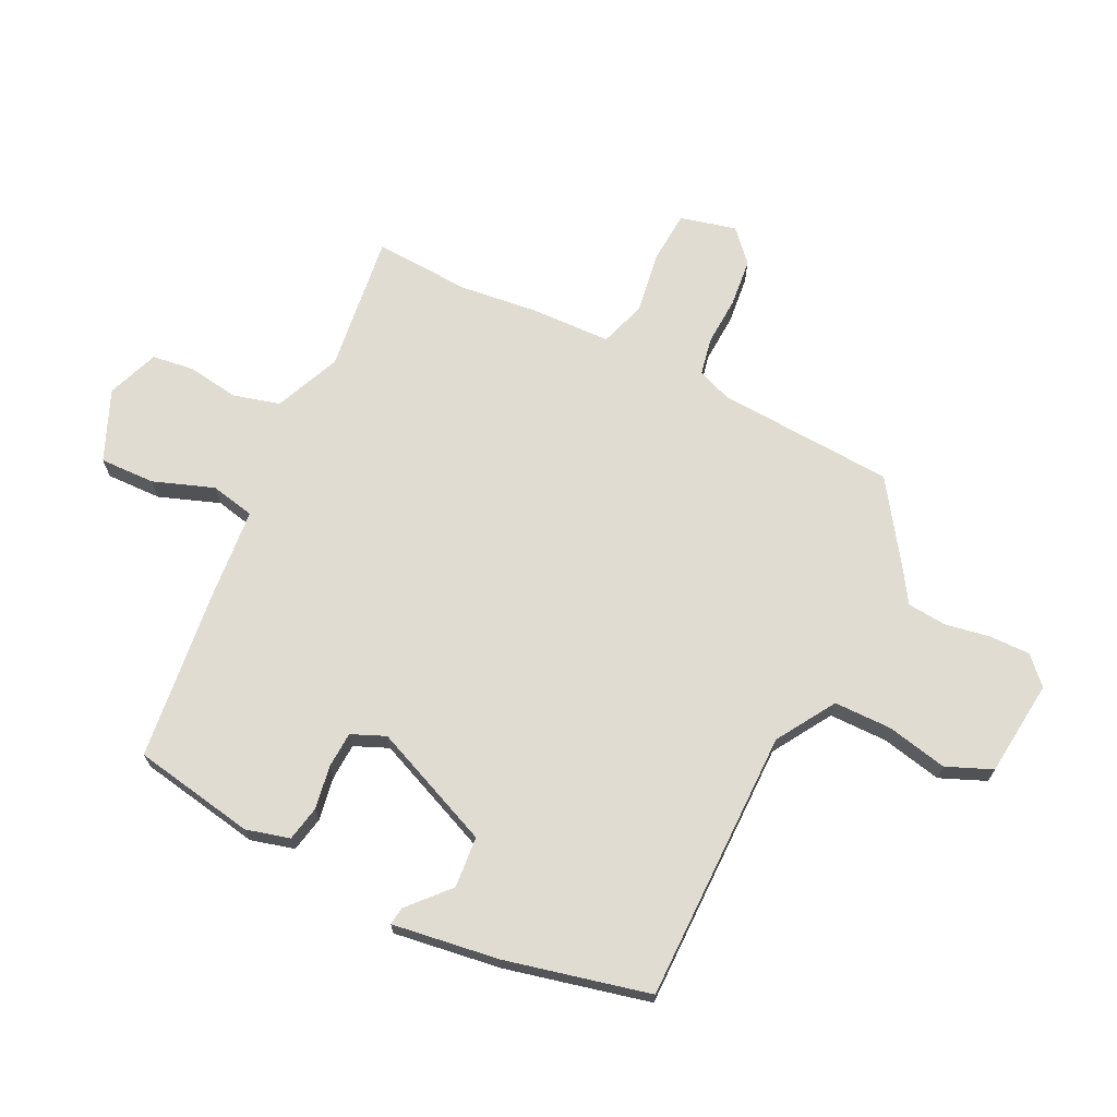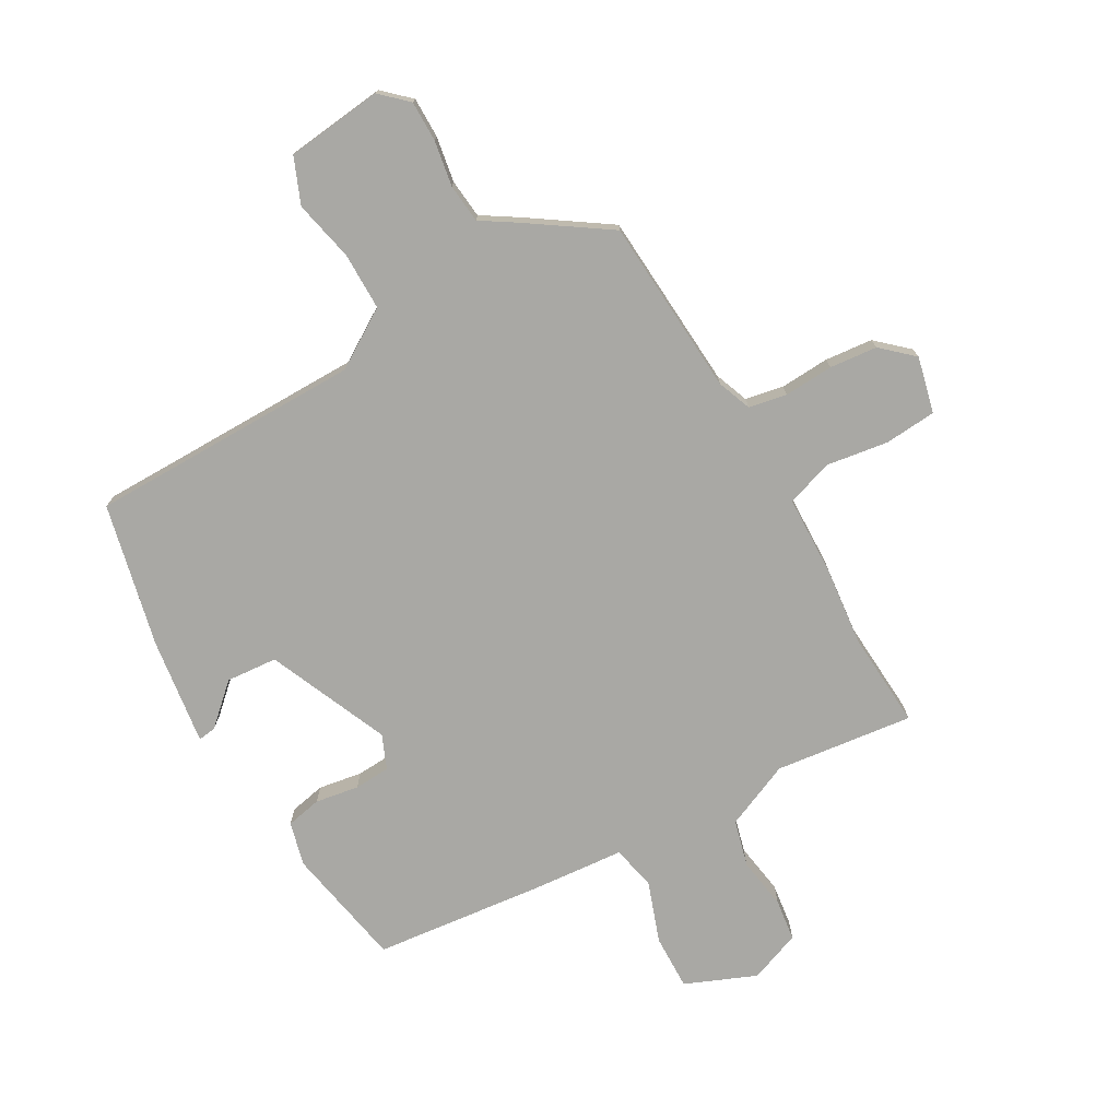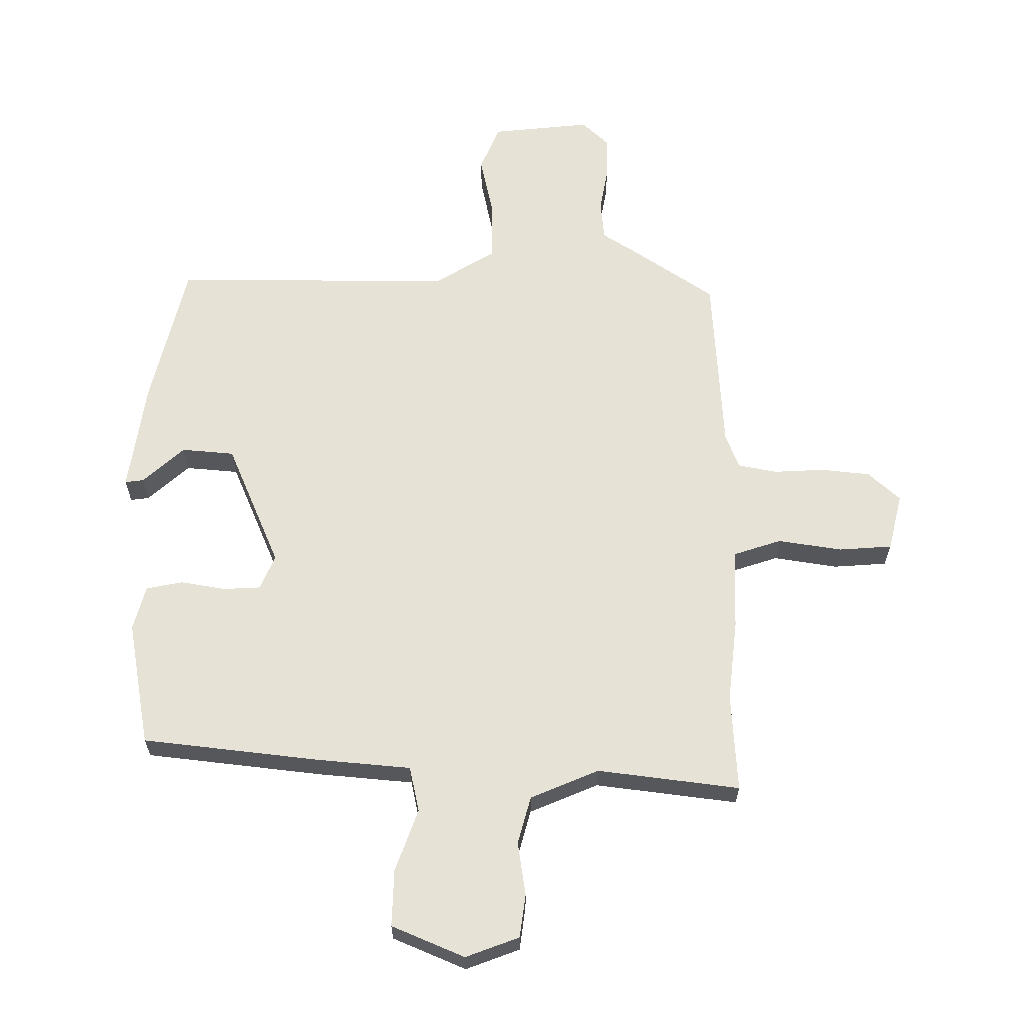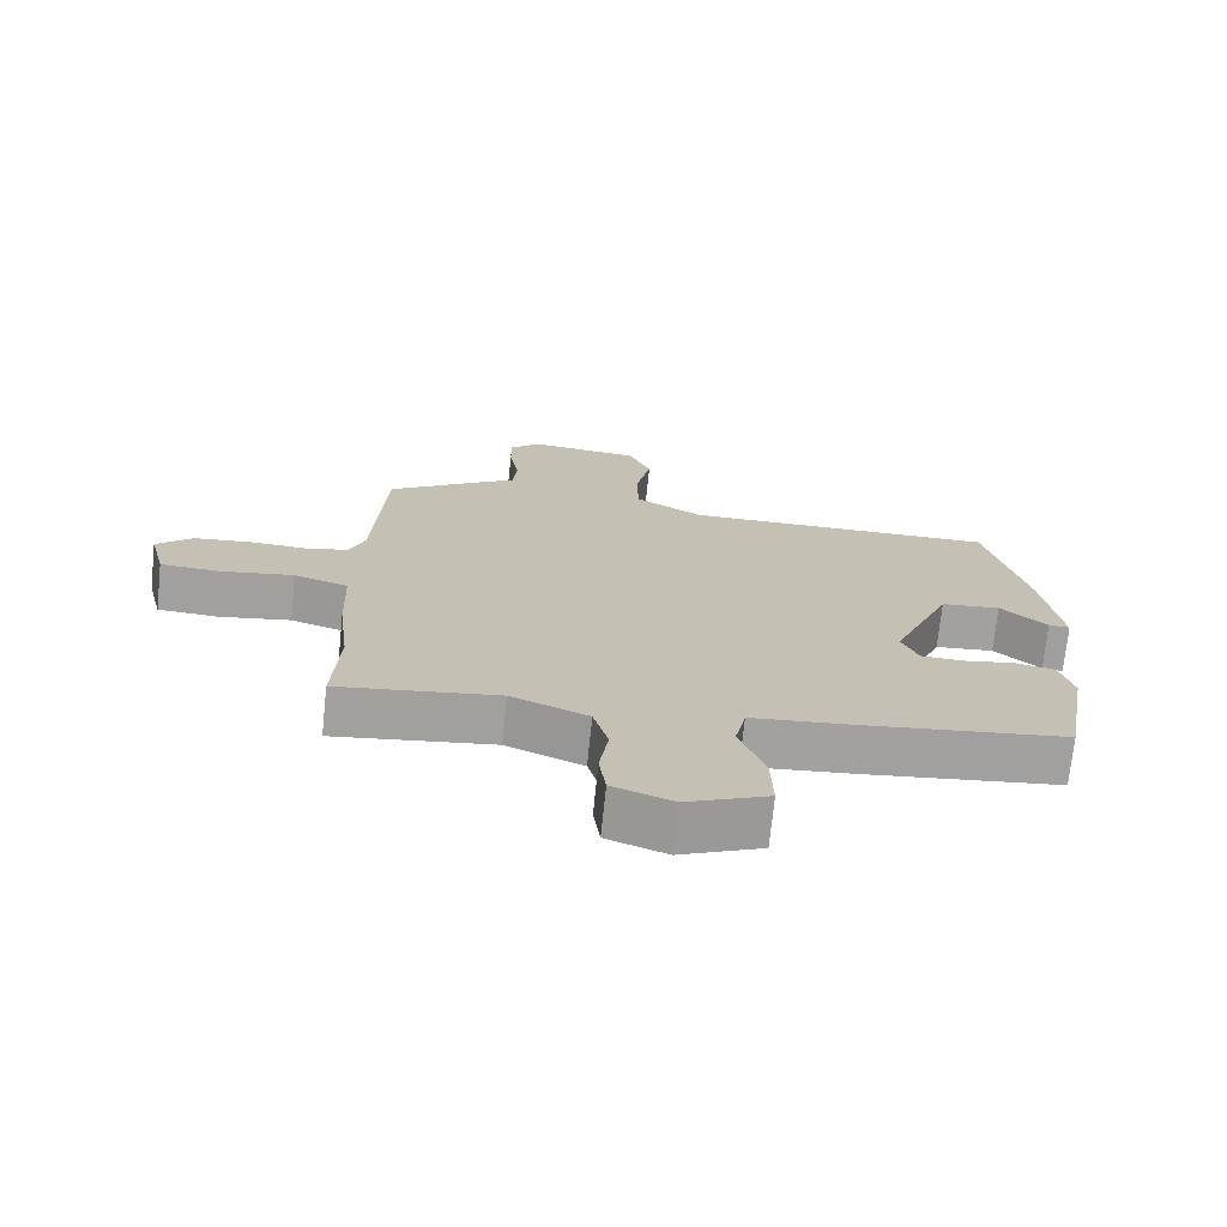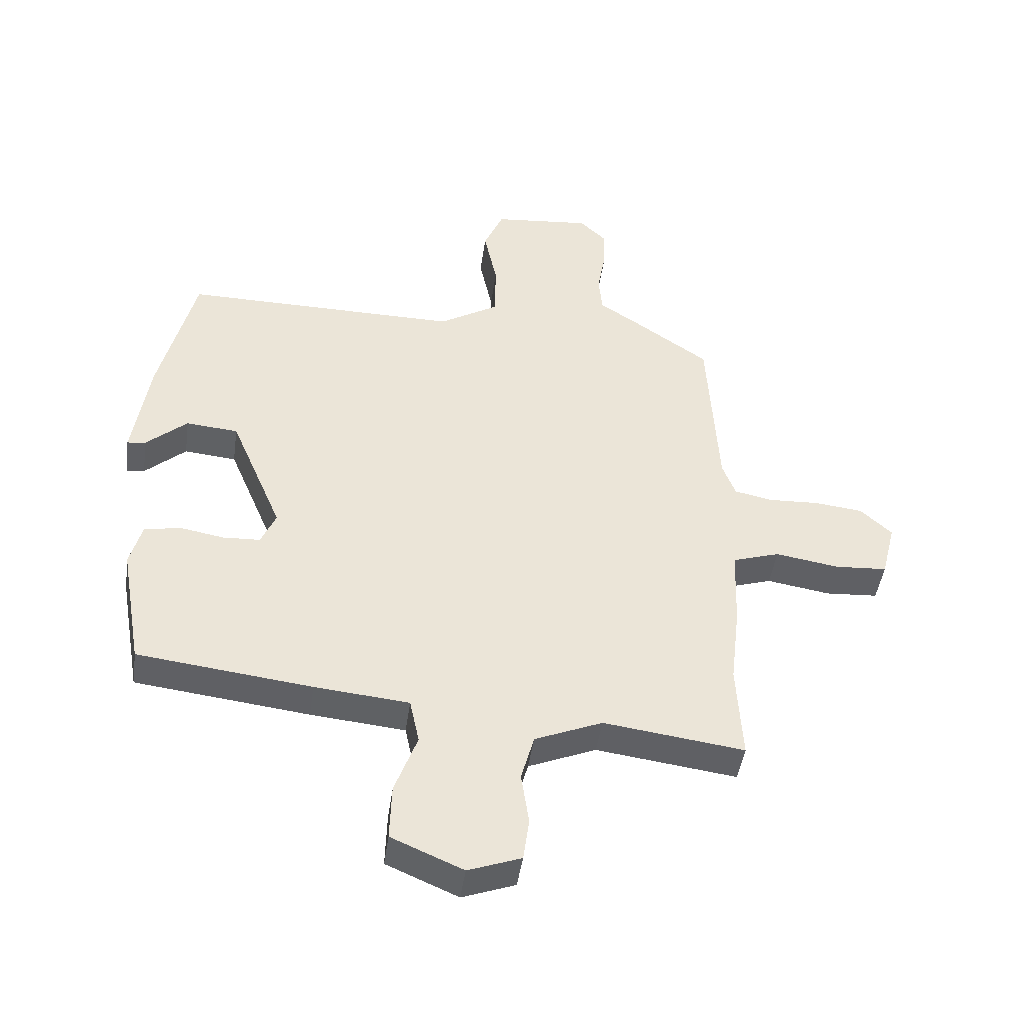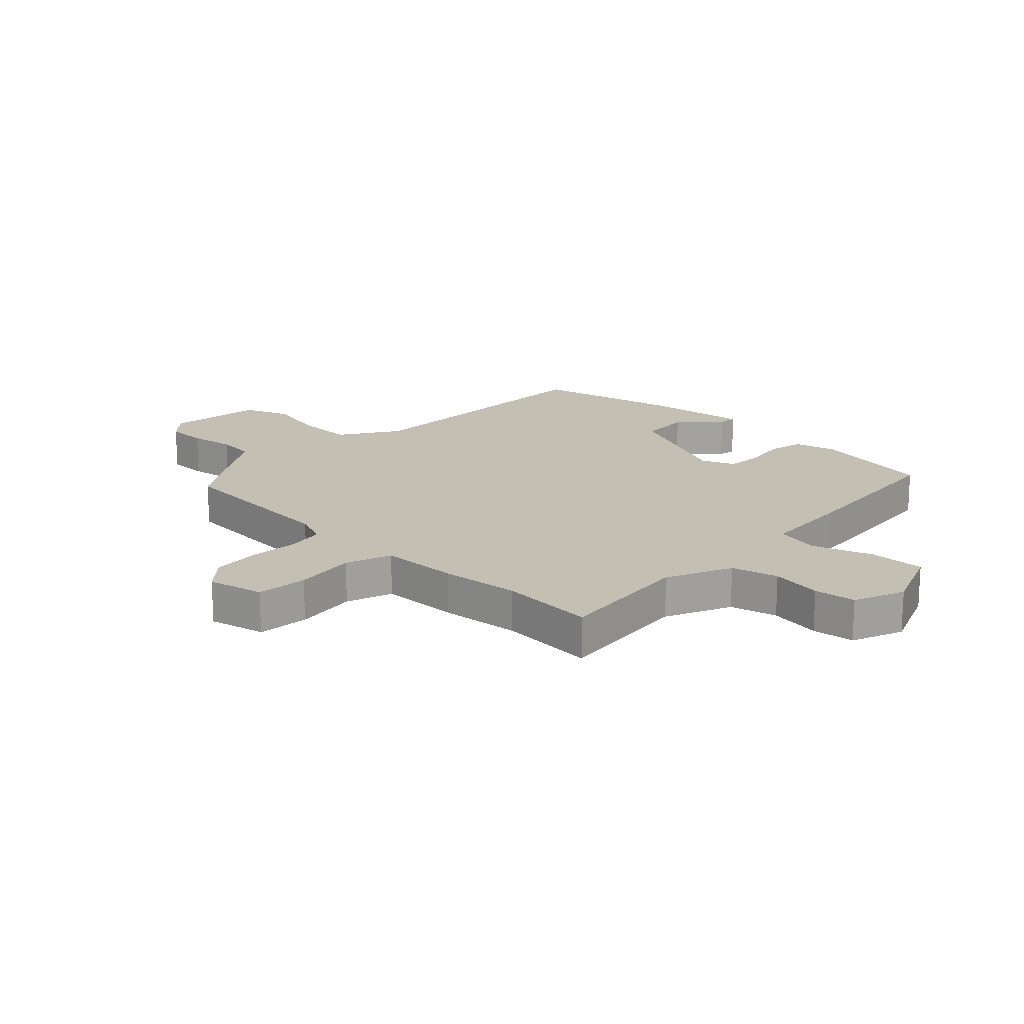
<metadata>
{"format":"obj","ext":"obj","renderer":"f3d","projection":"perspective","resolution":1024,"background":"white","views":[{"elev":69.2,"azim":-63.7,"up":"+Y"},{"elev":-74.9,"azim":30.2,"up":"+Y"},{"elev":-27.0,"azim":-0.0,"up":"+Z"},{"elev":-72.1,"azim":174.1,"up":"+Z"},{"elev":-45.5,"azim":-8.0,"up":"+Z"},{"elev":17.9,"azim":135.0,"up":"+Y"}]}
</metadata>
<code>
v 0.493 0.07 -0.374
v 0.502 0.07 -0.539
v 0.265 0.07 -0.508
v 0.151 0.07 -0.556
v 0.129 0.07 -0.636
v 0.142 0.07 -0.725
v 0.132 0.07 -0.797
v 0.043 0.07 -0.83
v -0.078 0.07 -0.778
v -0.075 0.07 -0.683
v -0.037 0.07 -0.579
v -0.053 0.07 -0.503
v -0.212 0.07 -0.488
v -0.505 0.07 -0.453
v -0.542 0.07 -0.243
v -0.522 0.07 -0.168
v -0.461 0.07 -0.156
v -0.386 0.07 -0.169
v -0.324 0.07 -0.166
v -0.299 0.07 -0.108
v -0.387 0.07 0.101
v -0.475 0.07 0.109
v -0.544 0.07 0.047
v -0.575 0.07 0.043
v -0.548 0.07 0.227
v -0.489 0.07 0.473
v -0.02 0.07 0.47
v 0.081 0.07 0.532
v 0.082 0.07 0.631
v 0.06 0.07 0.736
v 0.093 0.07 0.814
v 0.259 0.07 0.831
v 0.304 0.07 0.788
v 0.303 0.07 0.718
v 0.289 0.07 0.64
v 0.295 0.07 0.573
v 0.355 0.07 0.534
v 0.49 0.07 0.441
v 0.507 0.07 0.136
v 0.529 0.07 0.077
v 0.594 0.07 0.064
v 0.679 0.07 0.068
v 0.761 0.07 0.059
v 0.814 0.07 0.01
v 0.79 0.07 -0.086
v 0.701 0.07 -0.092
v 0.594 0.07 -0.075
v 0.514 0.07 -0.101
v 0.509 0.07 -0.237
v 0.493 0 -0.374
v 0.502 0 -0.539
v 0.265 0 -0.508
v 0.151 0 -0.556
v 0.129 0 -0.636
v 0.142 0 -0.725
v 0.132 0 -0.797
v 0.043 0 -0.83
v -0.078 0 -0.778
v -0.075 0 -0.683
v -0.037 0 -0.579
v -0.053 0 -0.503
v -0.212 0 -0.488
v -0.505 0 -0.453
v -0.542 0 -0.243
v -0.522 0 -0.168
v -0.461 0 -0.156
v -0.386 0 -0.169
v -0.324 0 -0.166
v -0.299 0 -0.108
v -0.387 0 0.101
v -0.475 0 0.109
v -0.544 0 0.047
v -0.575 0 0.043
v -0.548 0 0.227
v -0.489 0 0.473
v -0.02 0 0.47
v 0.081 0 0.532
v 0.082 0 0.631
v 0.06 0 0.736
v 0.093 0 0.814
v 0.259 0 0.831
v 0.304 0 0.788
v 0.303 0 0.718
v 0.289 0 0.64
v 0.295 0 0.573
v 0.355 0 0.534
v 0.49 0 0.441
v 0.507 0 0.136
v 0.529 0 0.077
v 0.594 0 0.064
v 0.679 0 0.068
v 0.761 0 0.059
v 0.814 0 0.01
v 0.79 0 -0.086
v 0.701 0 -0.092
v 0.594 0 -0.075
v 0.514 0 -0.101
v 0.509 0 -0.237
f 48 49 1
f 44 45 46 47
f 44 47 48
f 41 42 43 44
f 40 41 44 48
f 39 40 48
f 36 37 38 39
f 36 39 48 1
f 32 33 34 35
f 32 35 36
f 29 30 31 32
f 28 29 32 36
f 27 28 36 1
f 22 23 24 25
f 21 22 25 26
f 20 21 26 27
f 15 16 17 18
f 15 18 19
f 12 13 14 15
f 12 15 19
f 8 9 10 11
f 8 11 12
f 5 6 7 8
f 4 5 8 12
f 3 4 12 19
f 3 19 20 27
f 1 2 3 27
f 50 98 97
f 96 95 94 93
f 97 96 93
f 93 92 91 90
f 97 93 90 89
f 97 89 88
f 88 87 86 85
f 50 97 88 85
f 84 83 82 81
f 85 84 81
f 81 80 79 78
f 85 81 78 77
f 50 85 77 76
f 74 73 72 71
f 75 74 71 70
f 76 75 70 69
f 67 66 65 64
f 68 67 64
f 64 63 62 61
f 68 64 61
f 60 59 58 57
f 61 60 57
f 57 56 55 54
f 61 57 54 53
f 68 61 53 52
f 76 69 68 52
f 76 52 51 50
f 1 50 51 2
f 2 51 52 3
f 3 52 53 4
f 4 53 54 5
f 5 54 55 6
f 6 55 56 7
f 7 56 57 8
f 8 57 58 9
f 9 58 59 10
f 10 59 60 11
f 11 60 61 12
f 12 61 62 13
f 13 62 63 14
f 14 63 64 15
f 15 64 65 16
f 16 65 66 17
f 17 66 67 18
f 18 67 68 19
f 19 68 69 20
f 20 69 70 21
f 21 70 71 22
f 22 71 72 23
f 23 72 73 24
f 24 73 74 25
f 25 74 75 26
f 26 75 76 27
f 27 76 77 28
f 28 77 78 29
f 29 78 79 30
f 30 79 80 31
f 31 80 81 32
f 32 81 82 33
f 33 82 83 34
f 34 83 84 35
f 35 84 85 36
f 36 85 86 37
f 37 86 87 38
f 38 87 88 39
f 39 88 89 40
f 40 89 90 41
f 41 90 91 42
f 42 91 92 43
f 43 92 93 44
f 44 93 94 45
f 45 94 95 46
f 46 95 96 47
f 47 96 97 48
f 48 97 98 49
f 49 98 50 1

</code>
